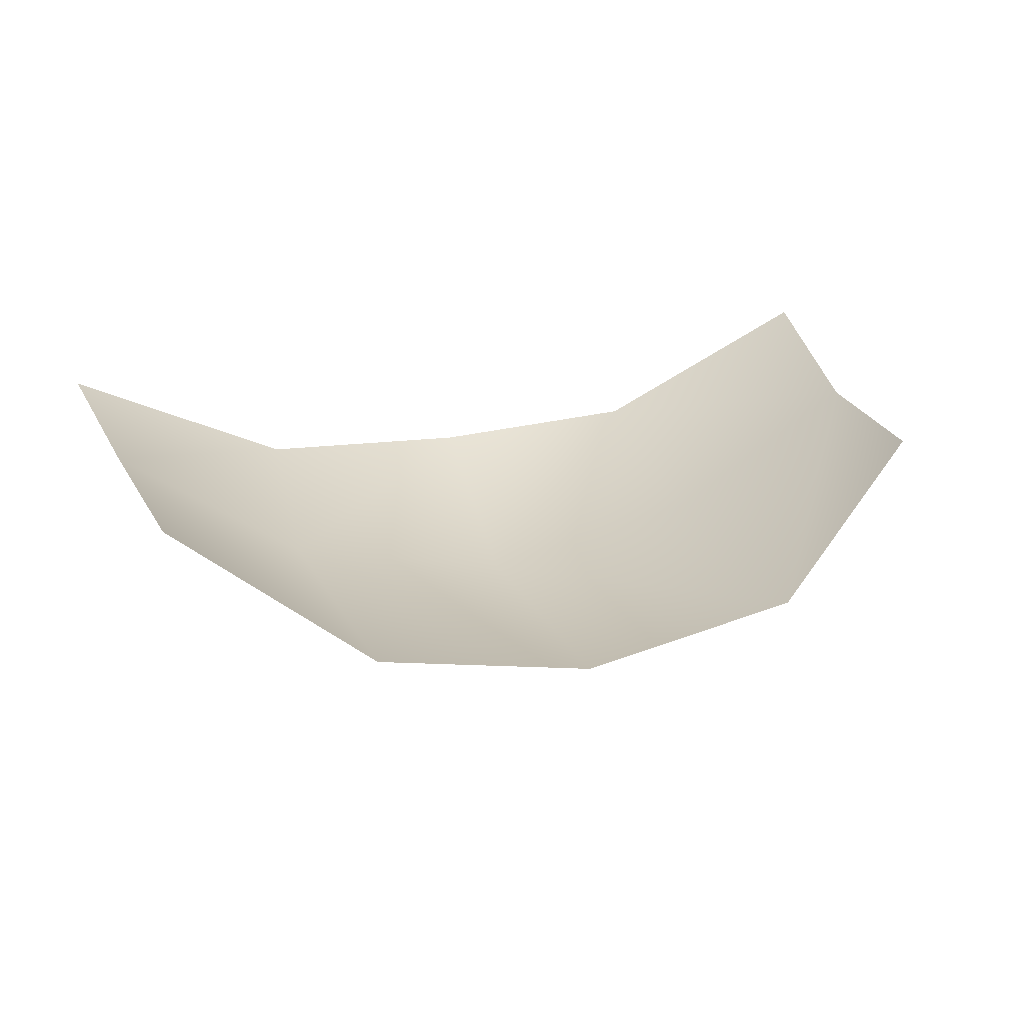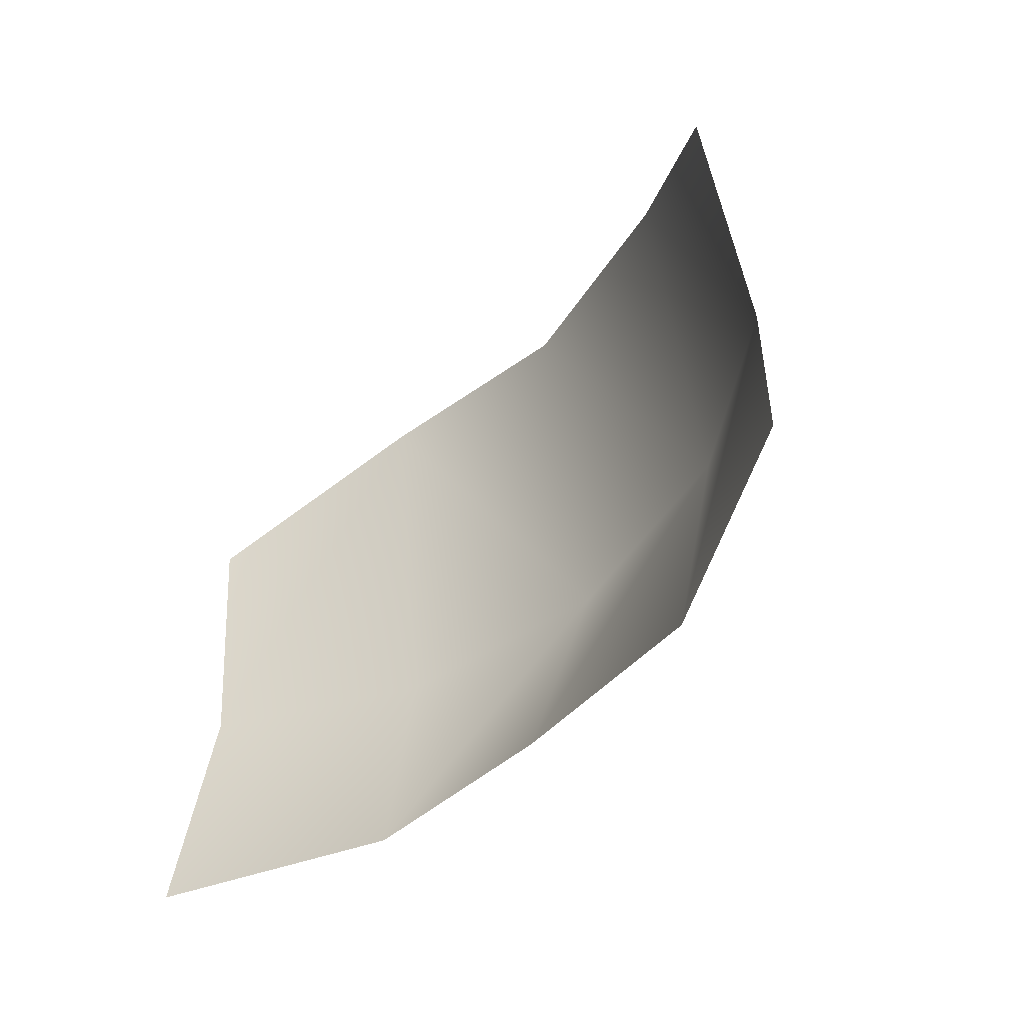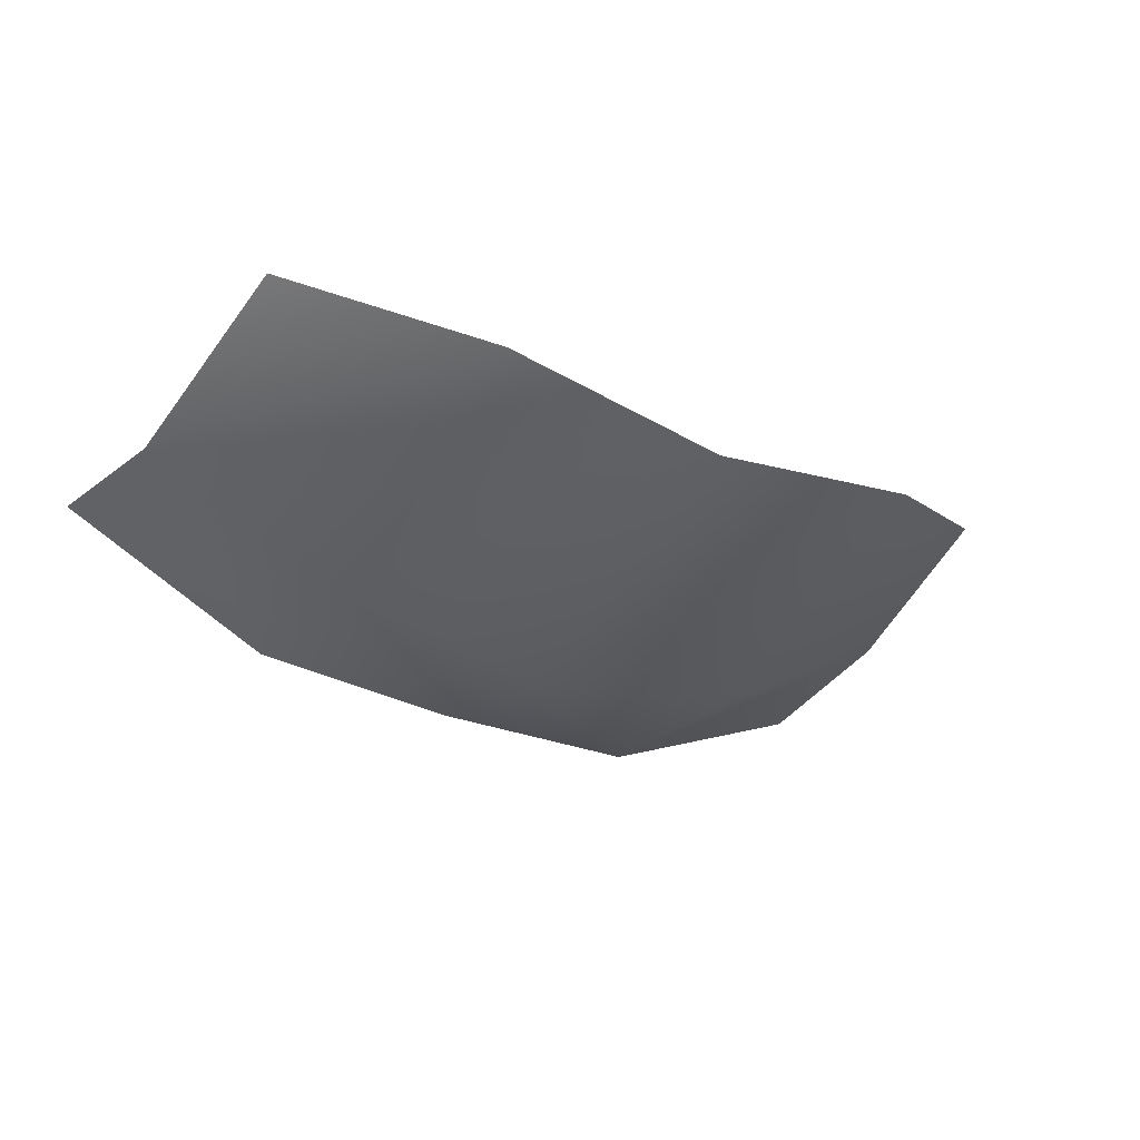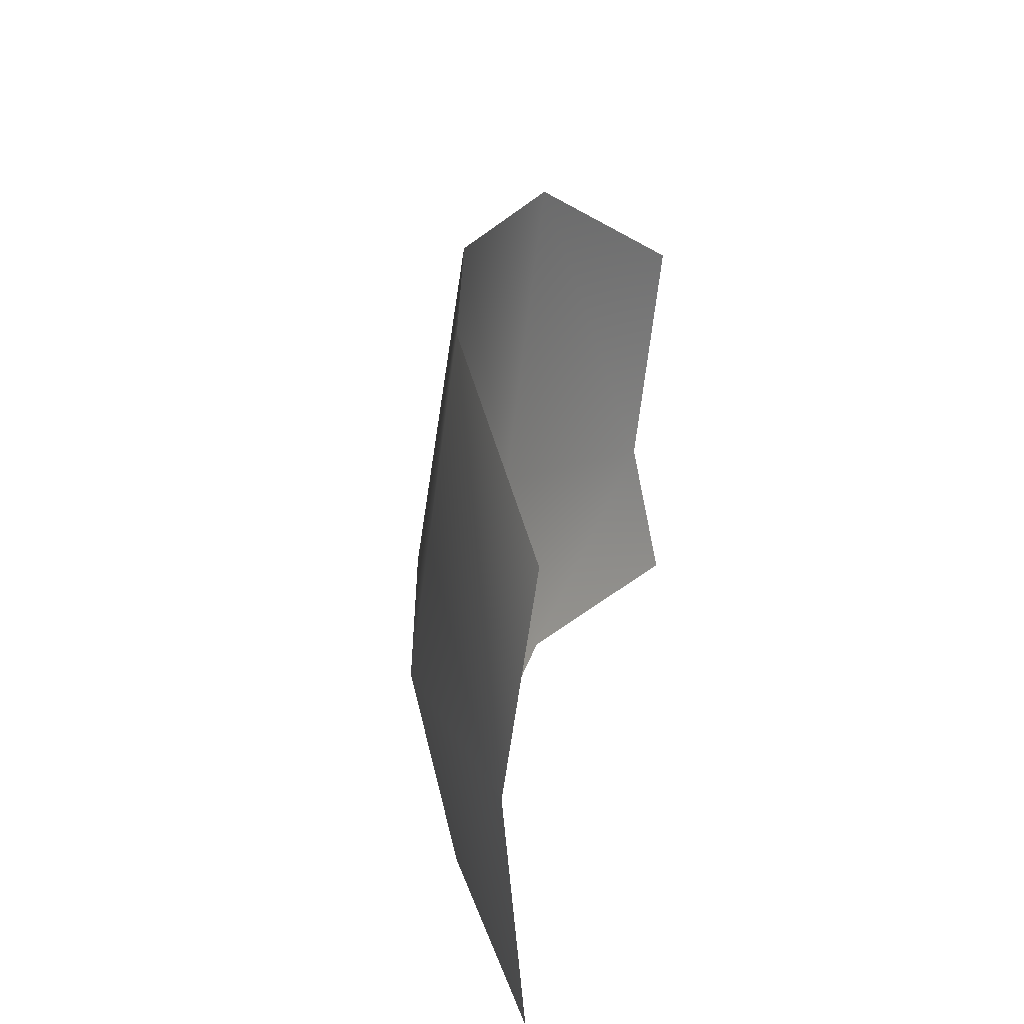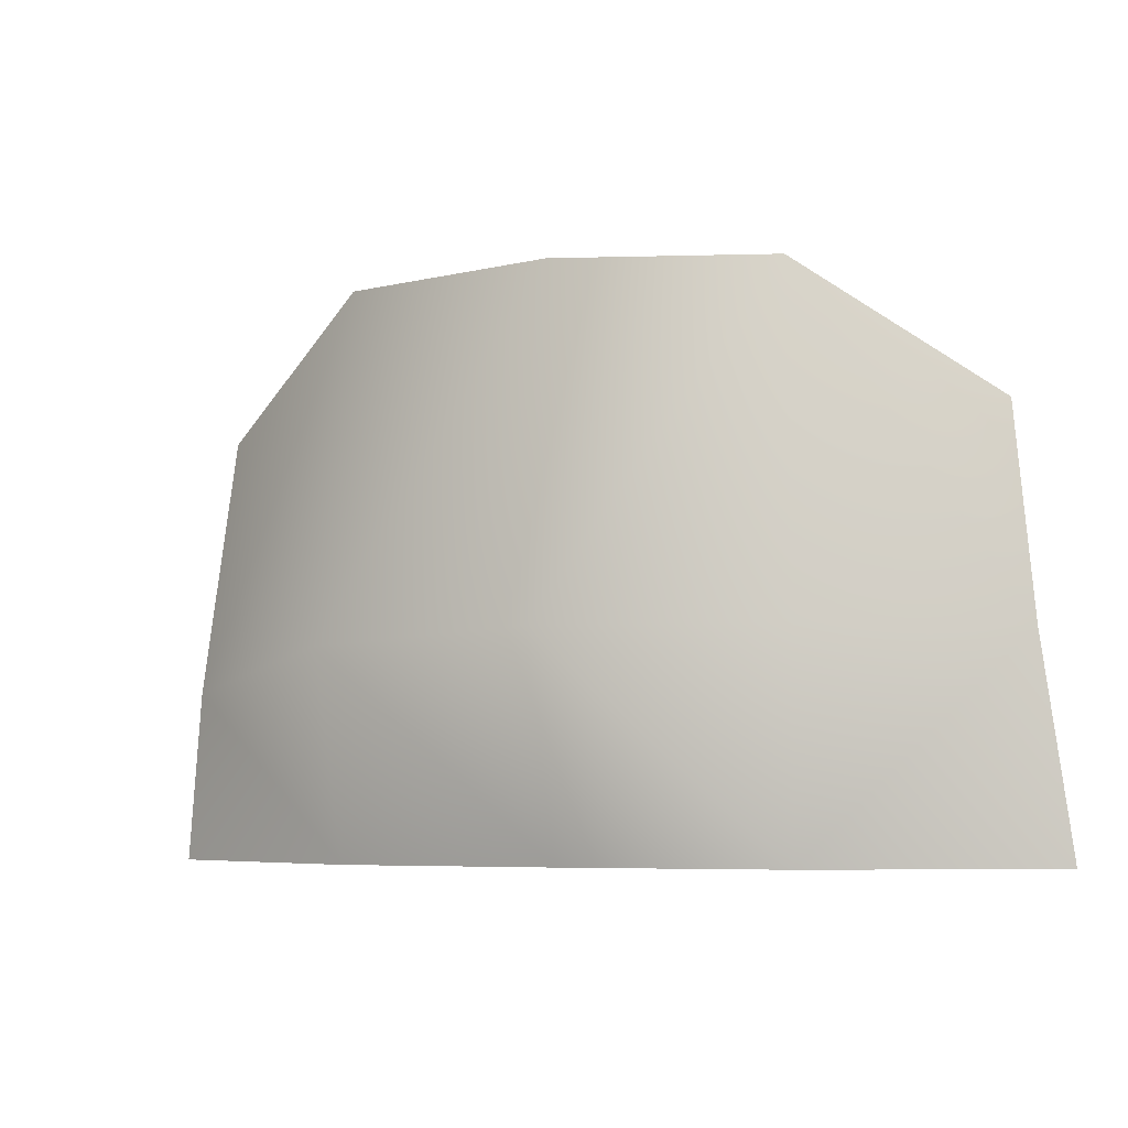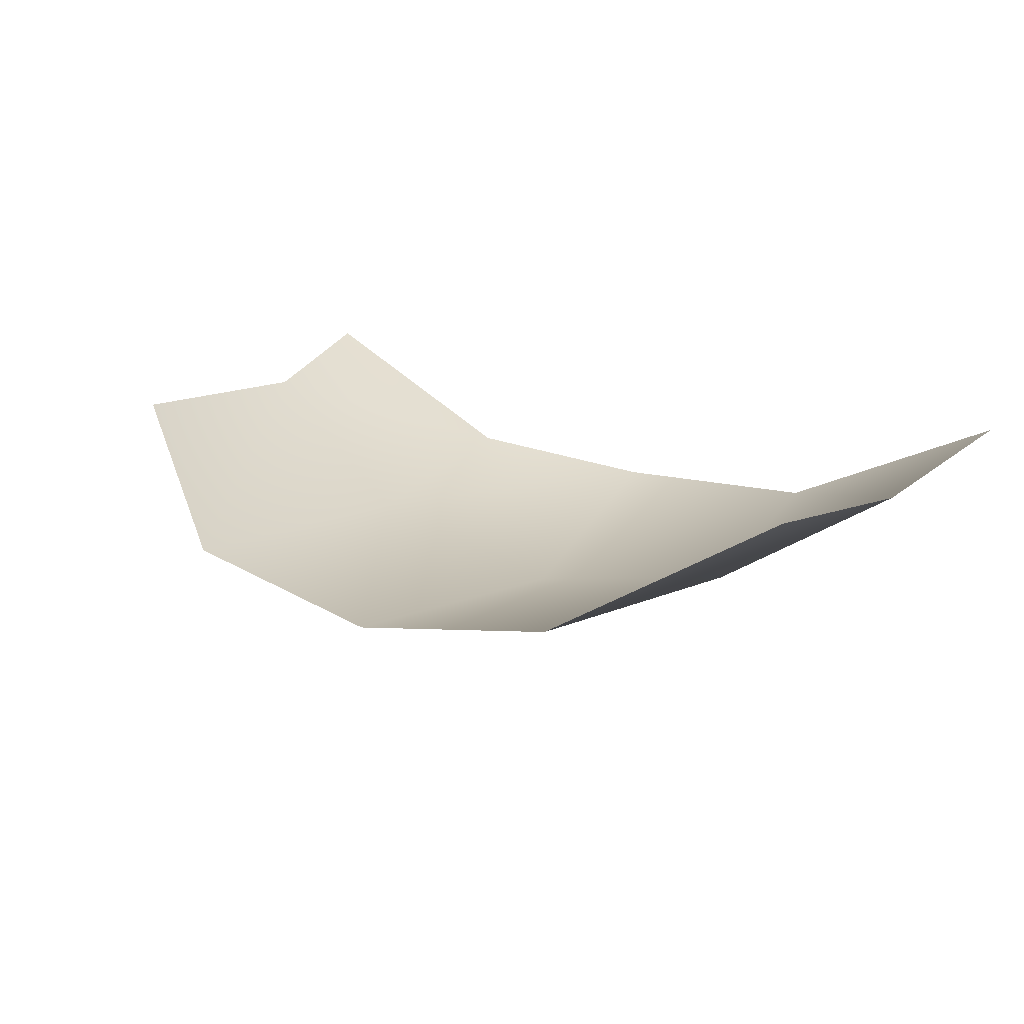
<metadata>
{"format":"obj","ext":"obj","renderer":"f3d","projection":"perspective","resolution":1024,"background":"white","views":[{"elev":25.5,"azim":163.7,"up":"+Z"},{"elev":-41.9,"azim":51.2,"up":"+Y"},{"elev":-35.6,"azim":150.8,"up":"+Z"},{"elev":25.8,"azim":-79.0,"up":"+Y"},{"elev":-6.0,"azim":-159.4,"up":"+Y"},{"elev":18.0,"azim":-146.8,"up":"+Z"}]}
</metadata>
<code>
o D11C_CL
v -4.501 28 -3.162
v -3.114 27.96 -2.903
v -3.013 25.73 -3.19
v -4.501 28 -3.162
v -3.013 25.73 -3.19
v -4.501 25.79 -3.501
v -4.501 24.41 -3.008
v -4.501 25.79 -3.501
v -3.013 25.73 -3.19
v -4.501 24.41 -3.008
v -3.013 25.73 -3.19
v -3.088 24.41 -2.941
v -5.888 27.96 -2.903
v -5.991 25.79 -3.191
v -7.22 25.8 -2.387
v -5.888 27.96 -2.903
v -7.22 25.8 -2.387
v -7.069 27.16 -2.214
v -5.914 24.41 -2.941
v -5.991 25.79 -3.191
v -4.501 25.79 -3.501
v -5.914 24.41 -2.941
v -4.501 25.79 -3.501
v -4.501 24.41 -3.008
v -3.088 24.41 -2.941
v -3.013 25.73 -3.19
v -1.8 25.49 -2.405
v -3.088 24.41 -2.941
v -1.8 25.49 -2.405
v -1.614 24.41 -2.219
v -1.8 25.49 -2.405
v -3.013 25.73 -3.19
v -3.114 27.96 -2.903
v -1.8 25.49 -2.405
v -3.114 27.96 -2.903
v -1.932 27.16 -2.214
v -4.501 25.79 -3.501
v -5.991 25.79 -3.191
v -5.888 27.96 -2.903
v -4.501 25.79 -3.501
v -5.888 27.96 -2.903
v -4.501 28 -3.162
v -7.22 25.8 -2.387
v -5.991 25.79 -3.191
v -5.914 24.41 -2.941
v -7.22 25.8 -2.387
v -5.914 24.41 -2.941
v -7.387 24.41 -2.219
f 1 2 3
f 4 5 6
f 7 8 9
f 10 11 12
f 13 14 15
f 16 17 18
f 19 20 21
f 22 23 24
f 25 26 27
f 28 29 30
f 31 32 33
f 34 35 36
f 37 38 39
f 40 41 42
f 43 44 45
f 46 47 48

</code>
